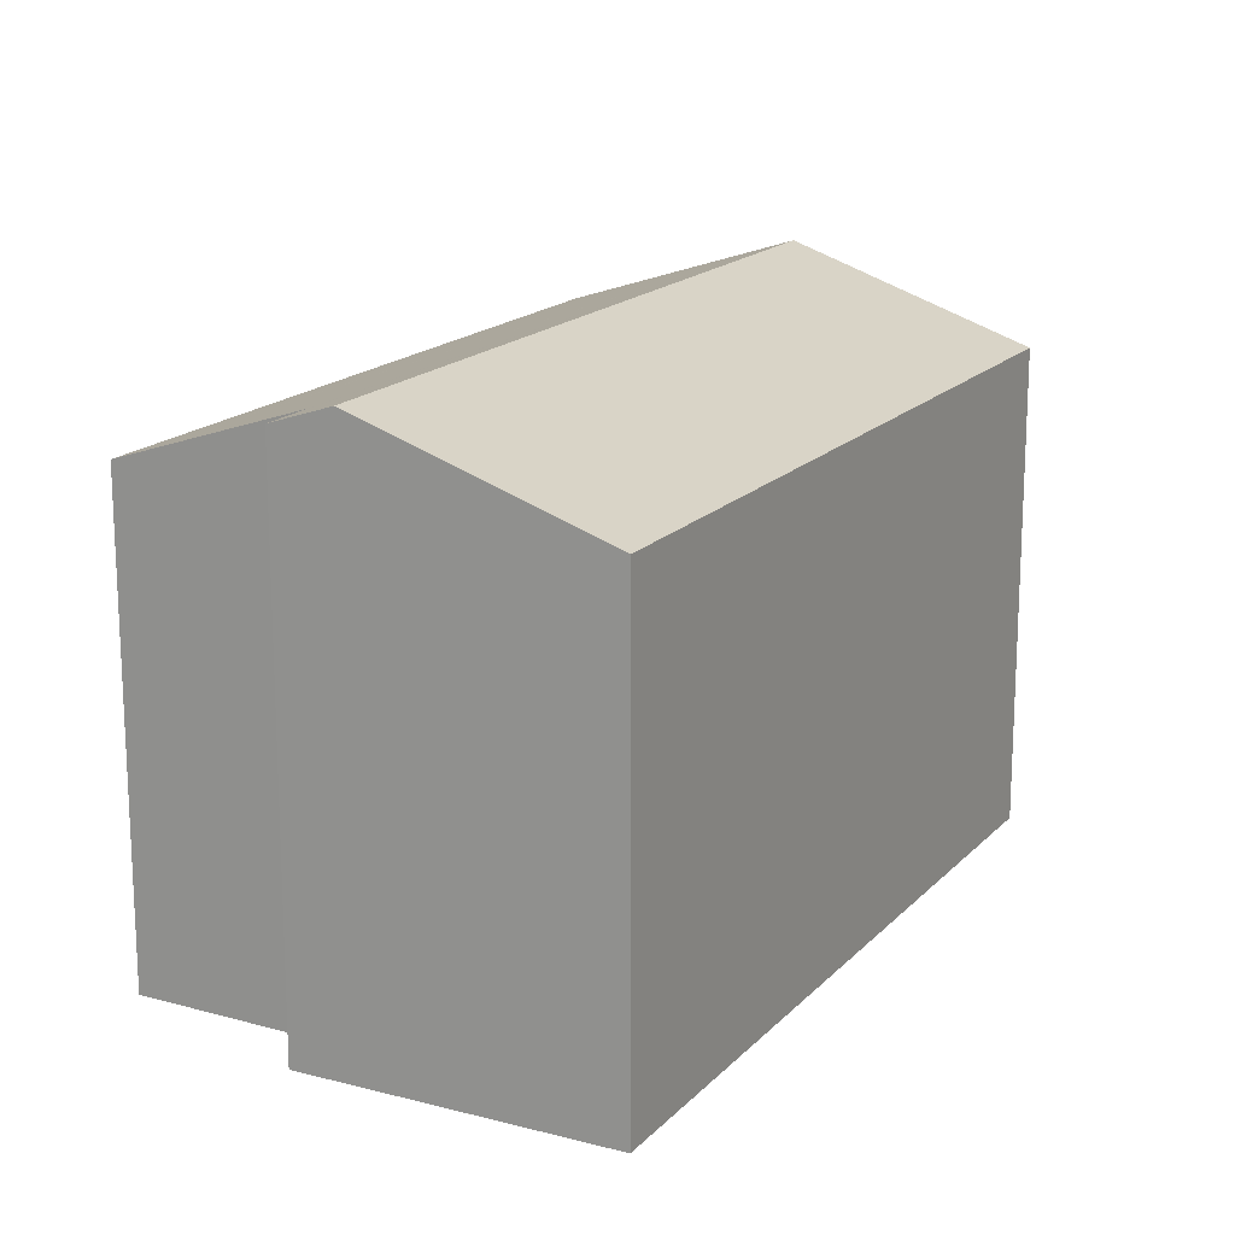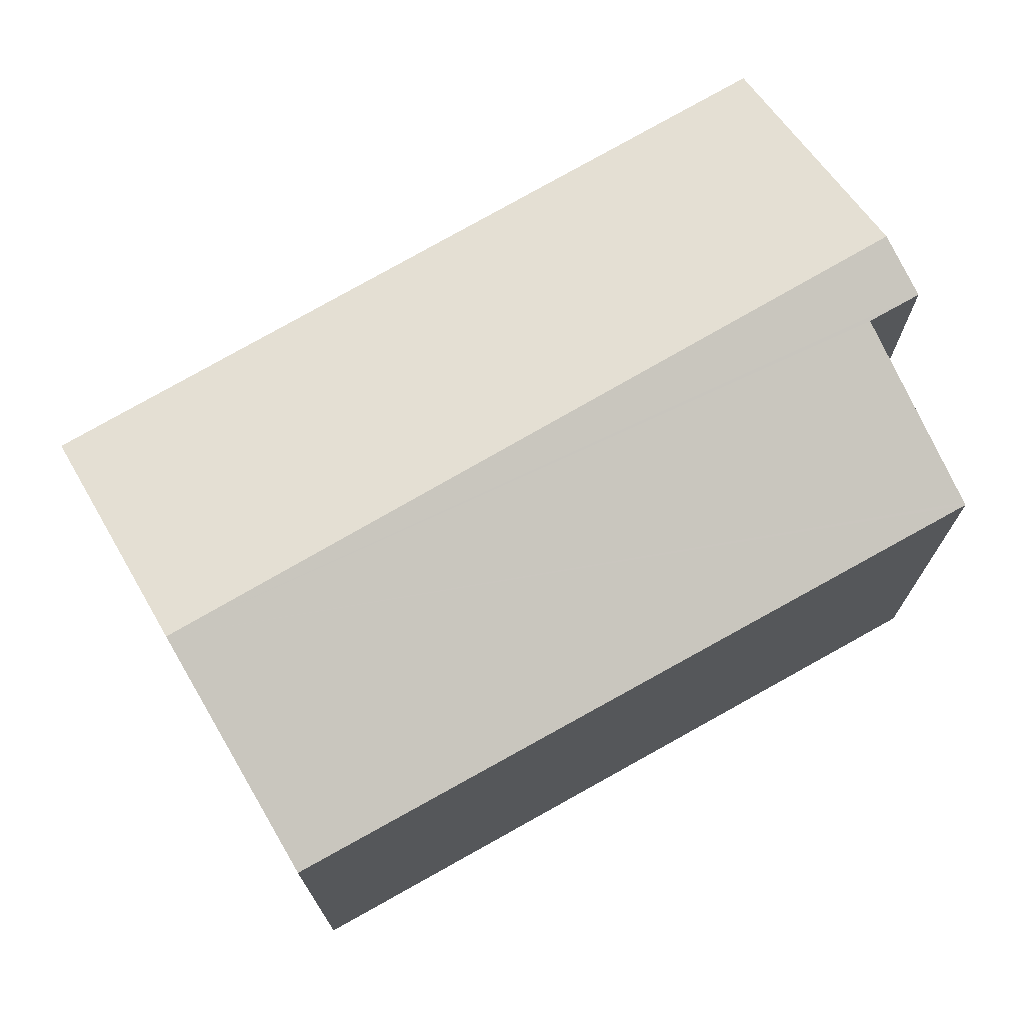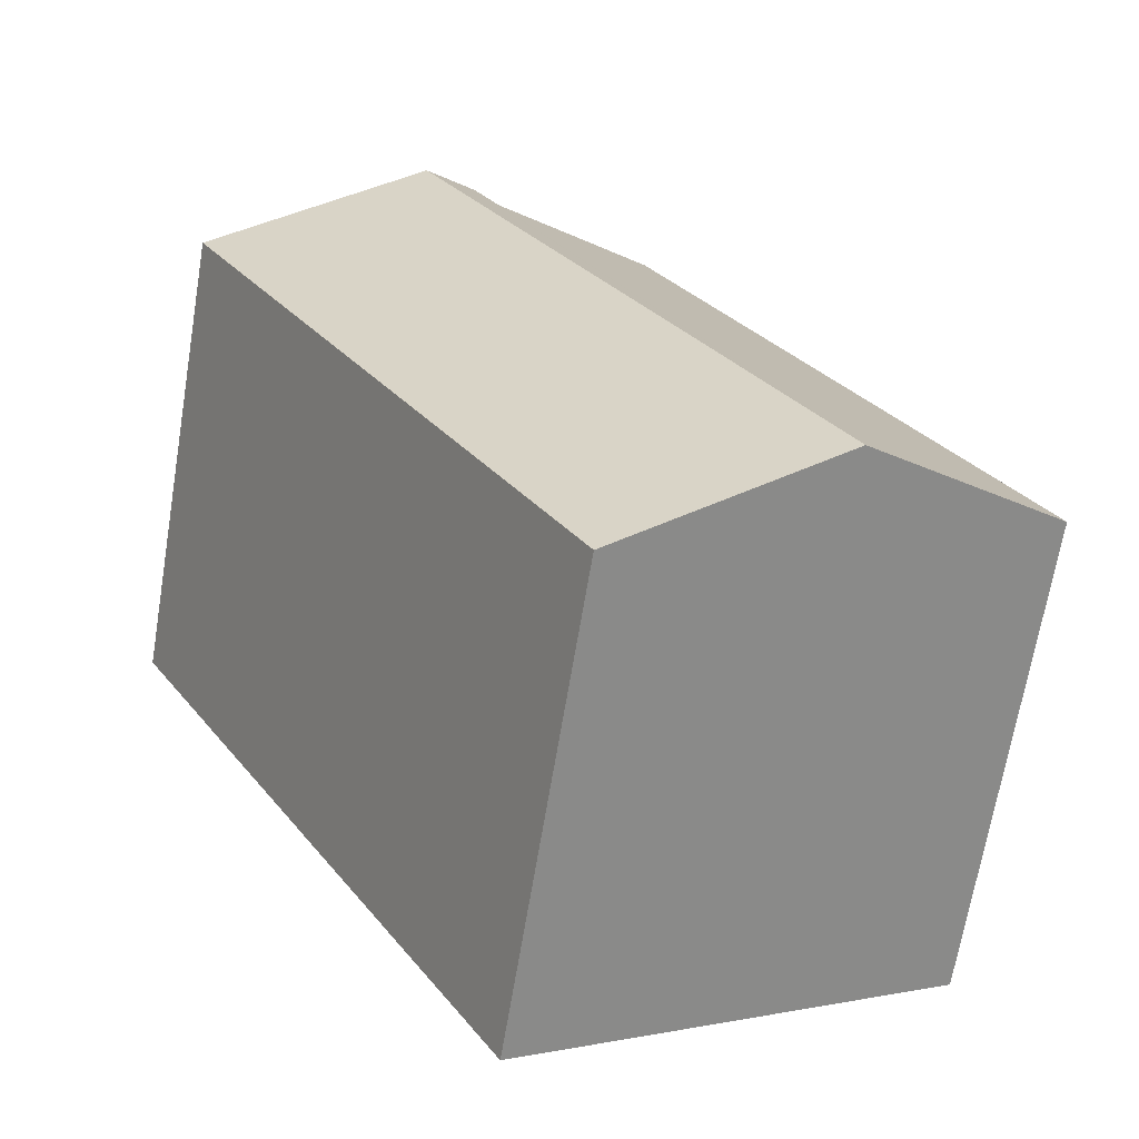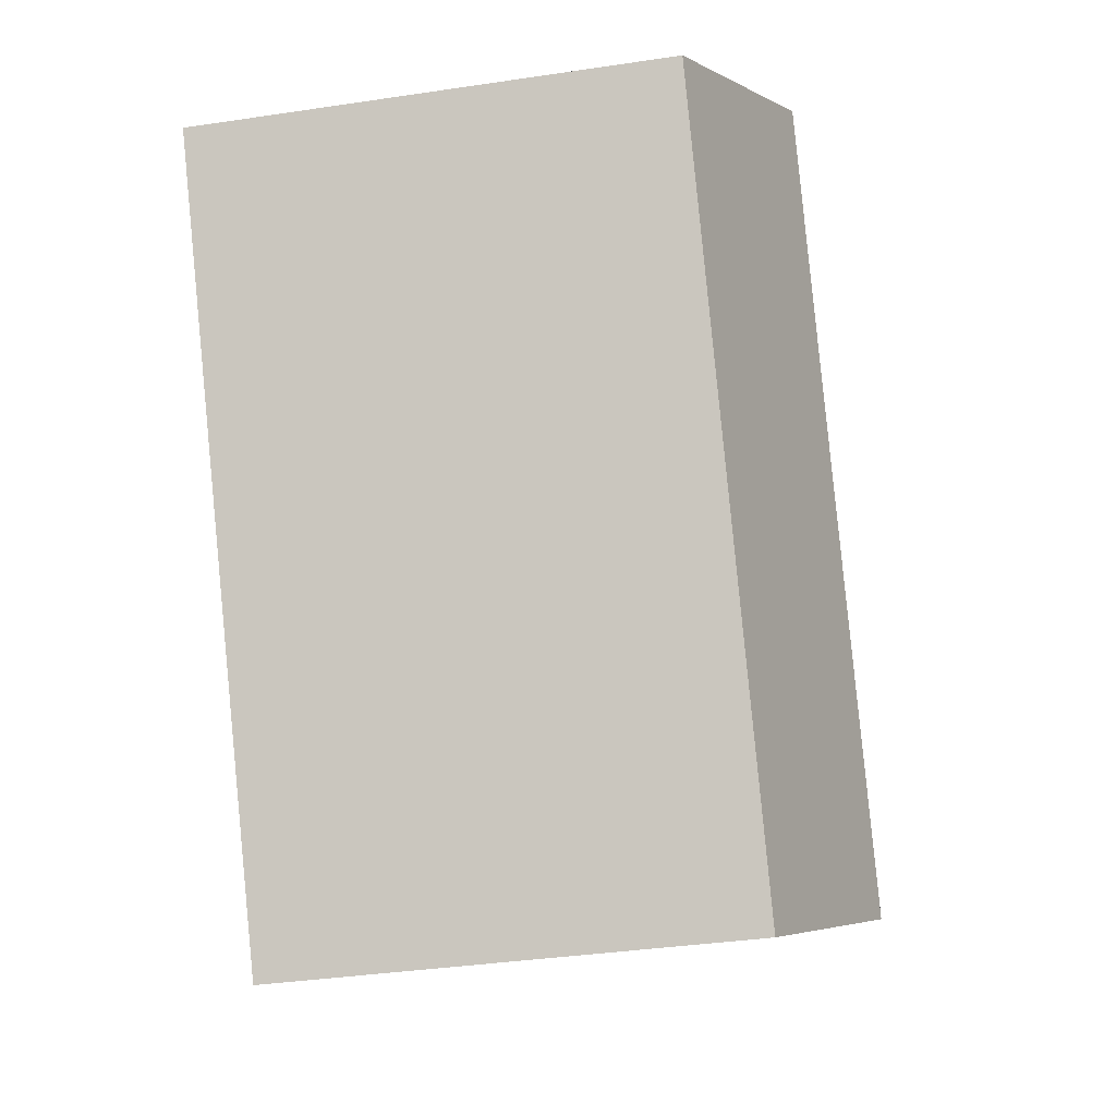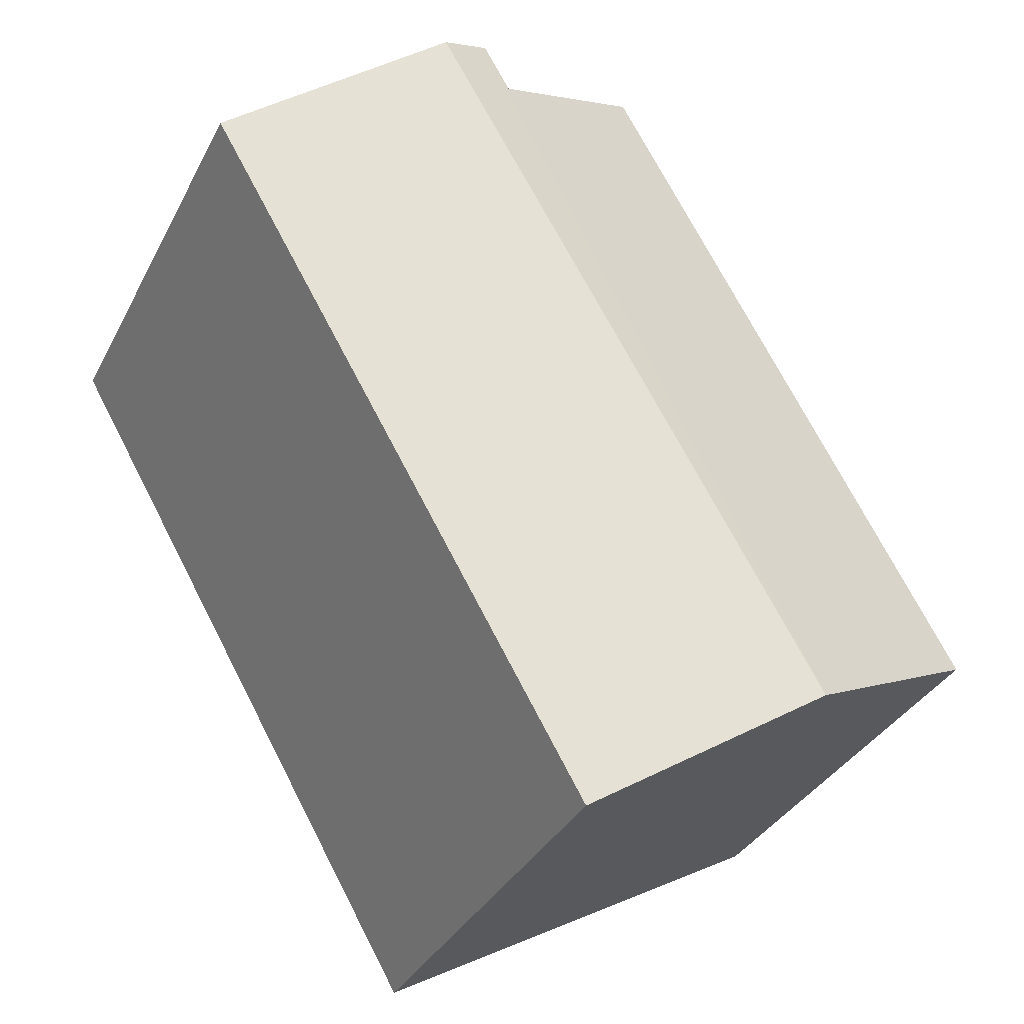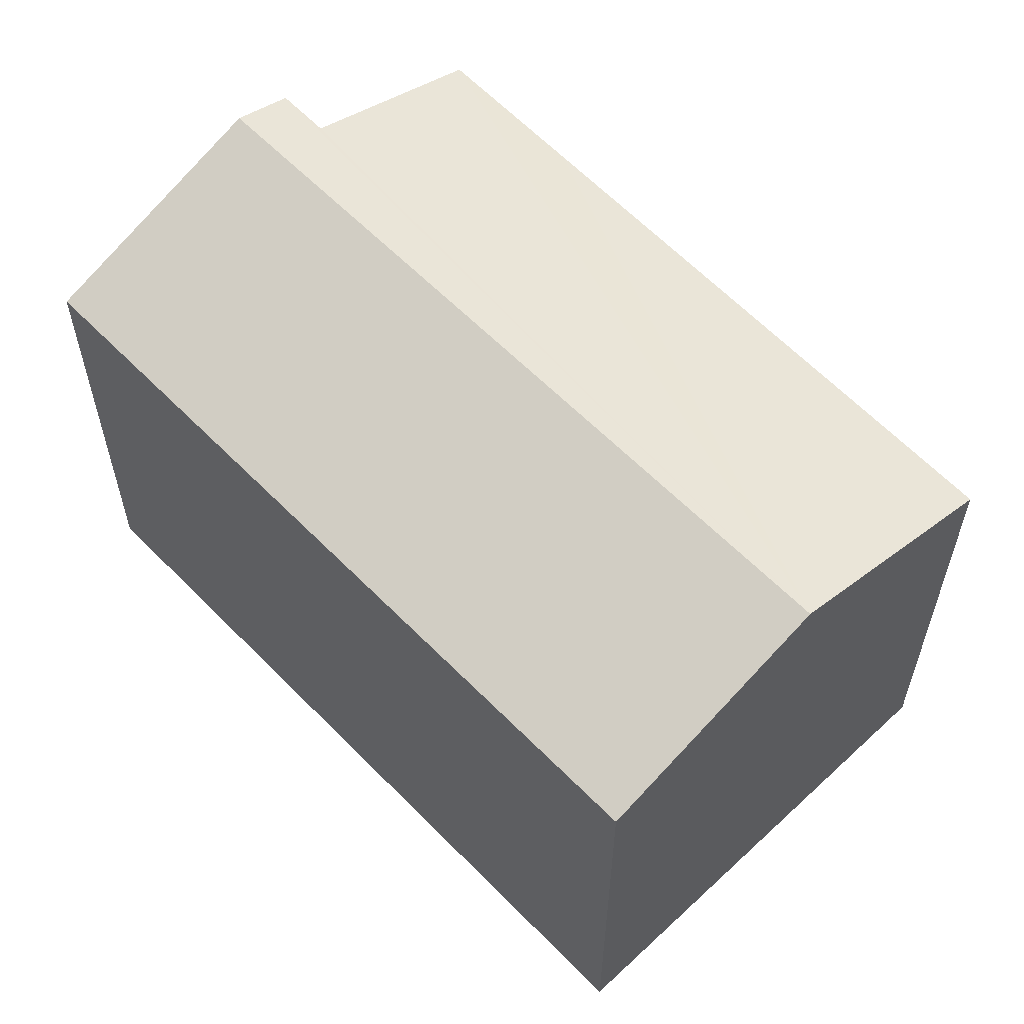
<metadata>
{"format":"obj","ext":"obj","renderer":"f3d","projection":"perspective","resolution":1024,"background":"white","views":[{"elev":17.3,"azim":58.3,"up":"+Y"},{"elev":73.7,"azim":-90.3,"up":"+Y"},{"elev":-68.2,"azim":170.5,"up":"+Z"},{"elev":-36.2,"azim":101.1,"up":"+Z"},{"elev":-34.1,"azim":156.0,"up":"+Z"},{"elev":60.1,"azim":166.1,"up":"+Y"}]}
</metadata>
<code>
v  3.25 8.557 -1.863
v  8.601 8.241 9.342
v  9.427 8.557 8.849
v  8.177 8.244 8.586
v  5.597 7.27 10.04
v  5.556 7.255 10.06
v  4.338 7.27 7.854
v  0 7.325 4.485e-16
v  12.7 7.303 6.897
v  6.557 7.303 -3.758
v  8.177 -5.257e-16 8.586
v  5.556 -6.159e-16 10.06
v  5.597 -6.145e-16 10.04
v  8.601 -5.72e-16 9.342
v  12.7 -4.223e-16 6.897
v  9.427 -5.418e-16 8.849
v  0 0 0
v  4.338 -4.809e-16 7.854
v  6.557 2.301e-16 -3.758
v  3.25 1.141e-16 -1.863
g defaultobject
f 1 2 3
f 2 1 4
f 4 1 5
f 5 1 6
f 6 1 7
f 7 1 8
f 9 1 3
f 1 9 10
f 5 11 4
f 11 5 6
f 11 6 12
f 11 12 13
f 2 9 3
f 9 2 14
f 9 14 15
f 15 14 16
f 11 2 4
f 2 11 14
f 17 7 8
f 7 17 18
f 7 18 6
f 6 18 12
f 15 10 9
f 10 15 19
f 19 1 10
f 1 19 8
f 8 19 17
f 17 19 20
f 16 19 15
f 19 16 14
f 19 14 11
f 19 11 13
f 19 13 12
f 19 12 18
f 19 18 20
f 20 18 17

</code>
